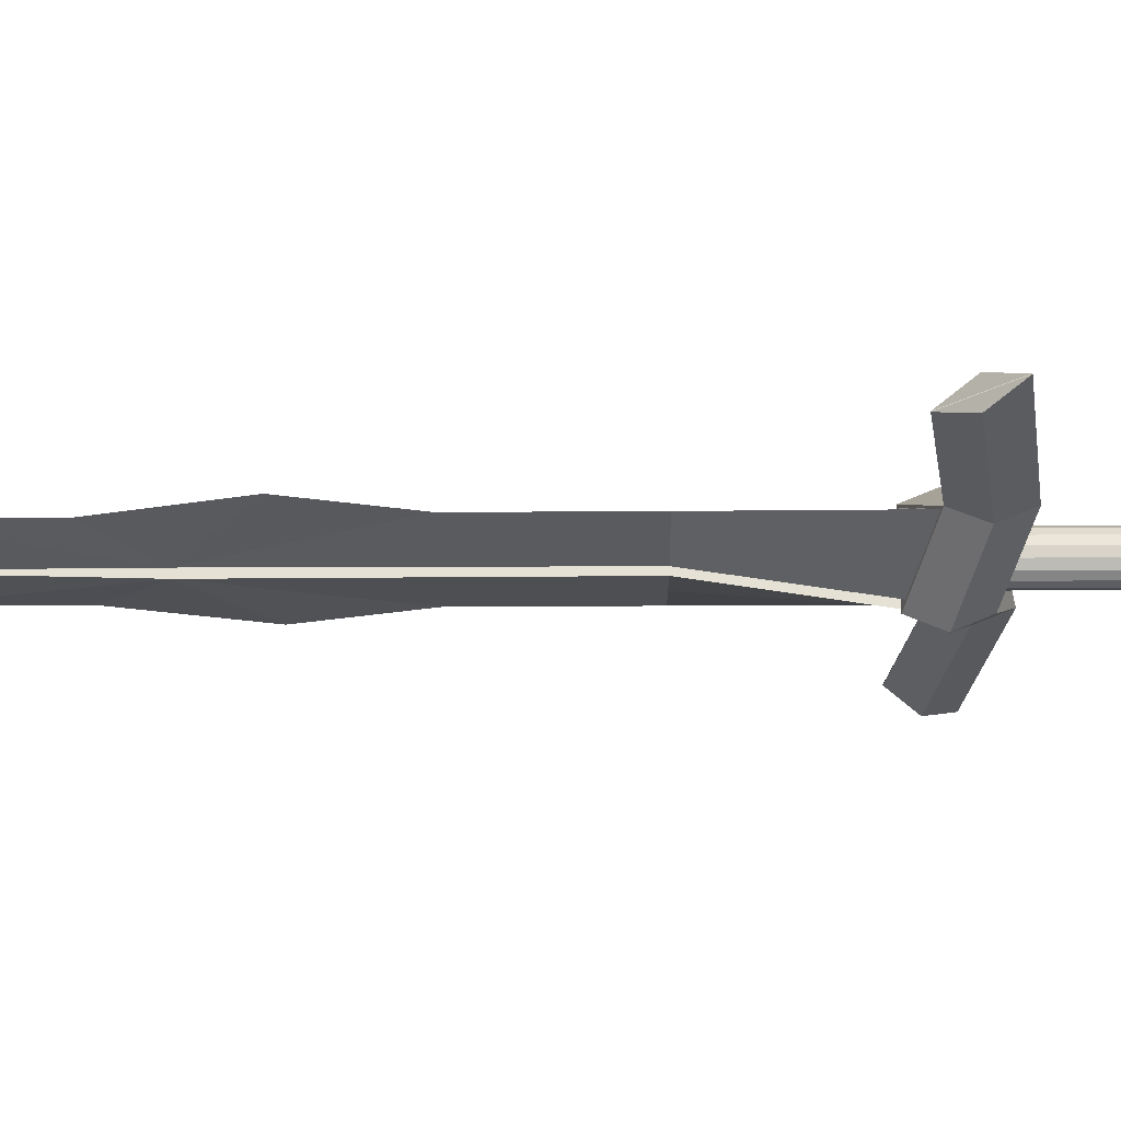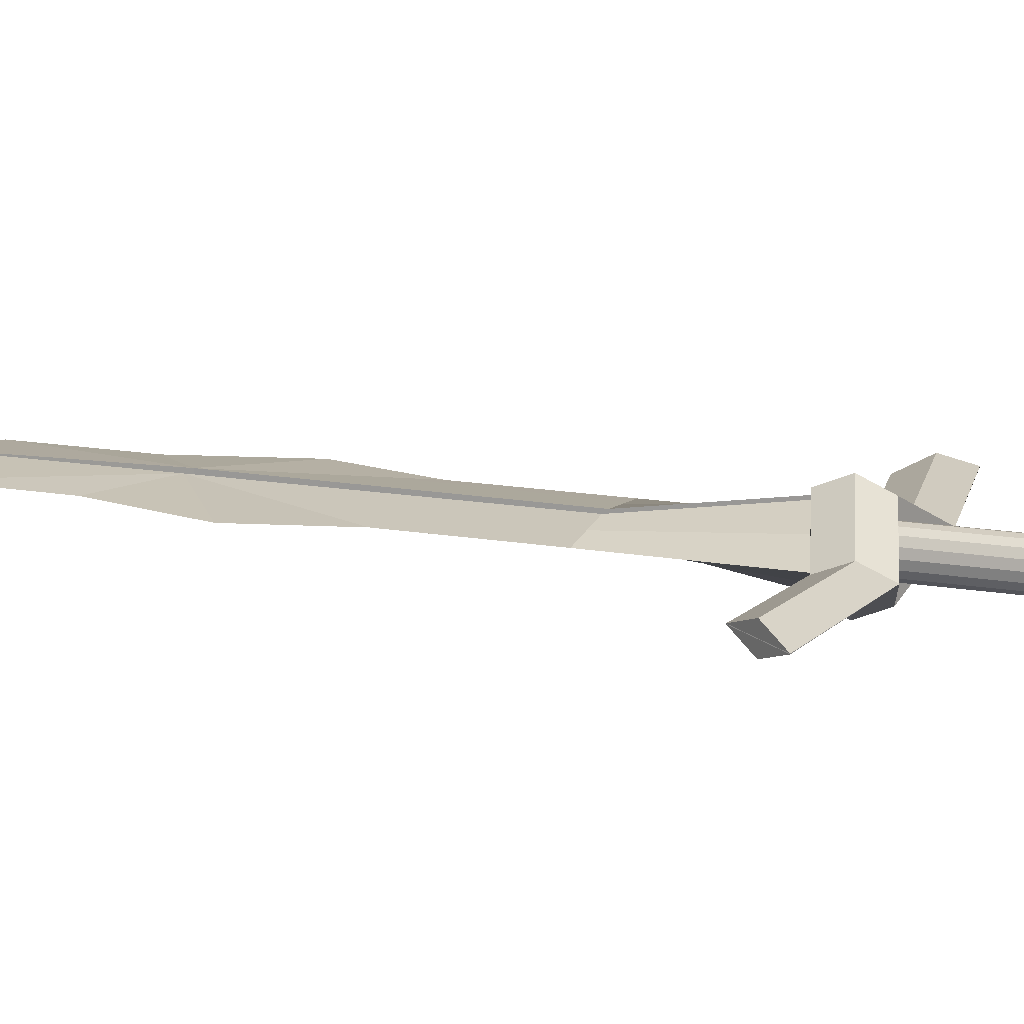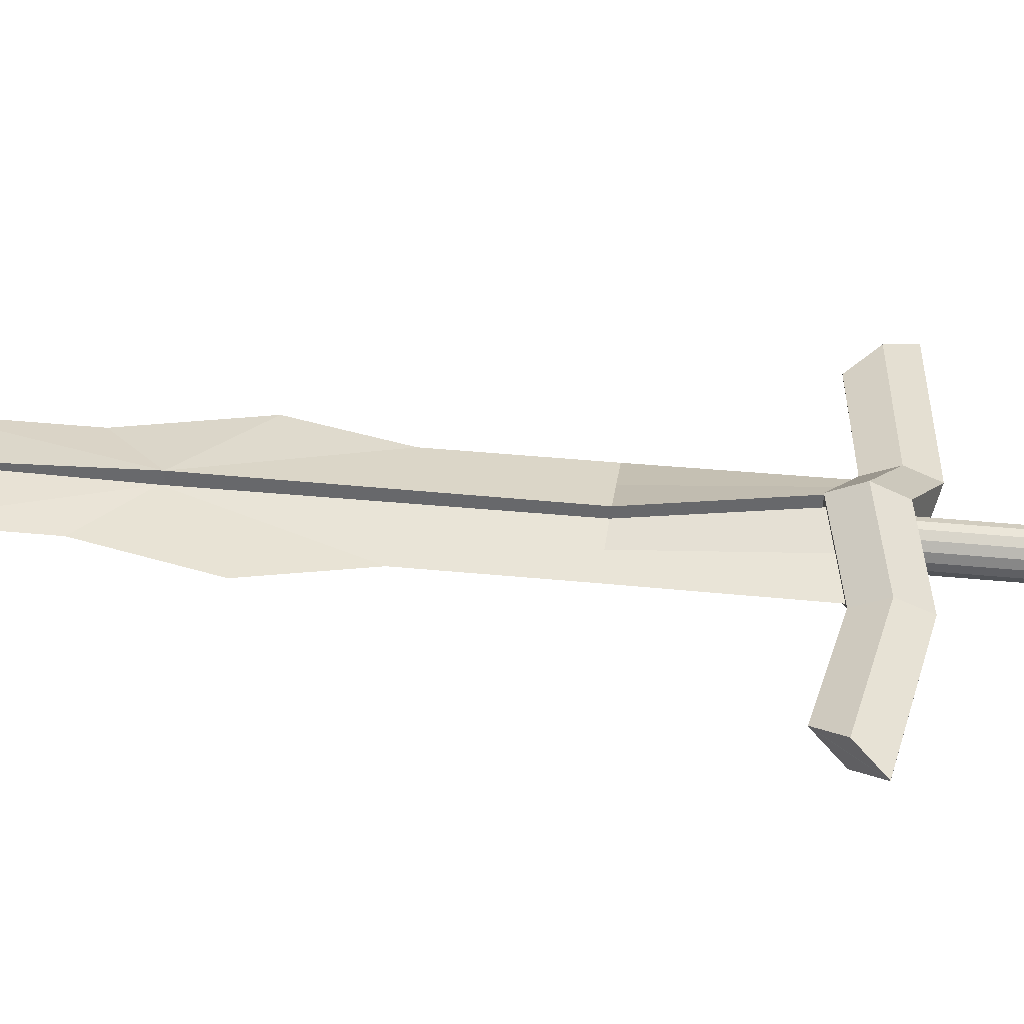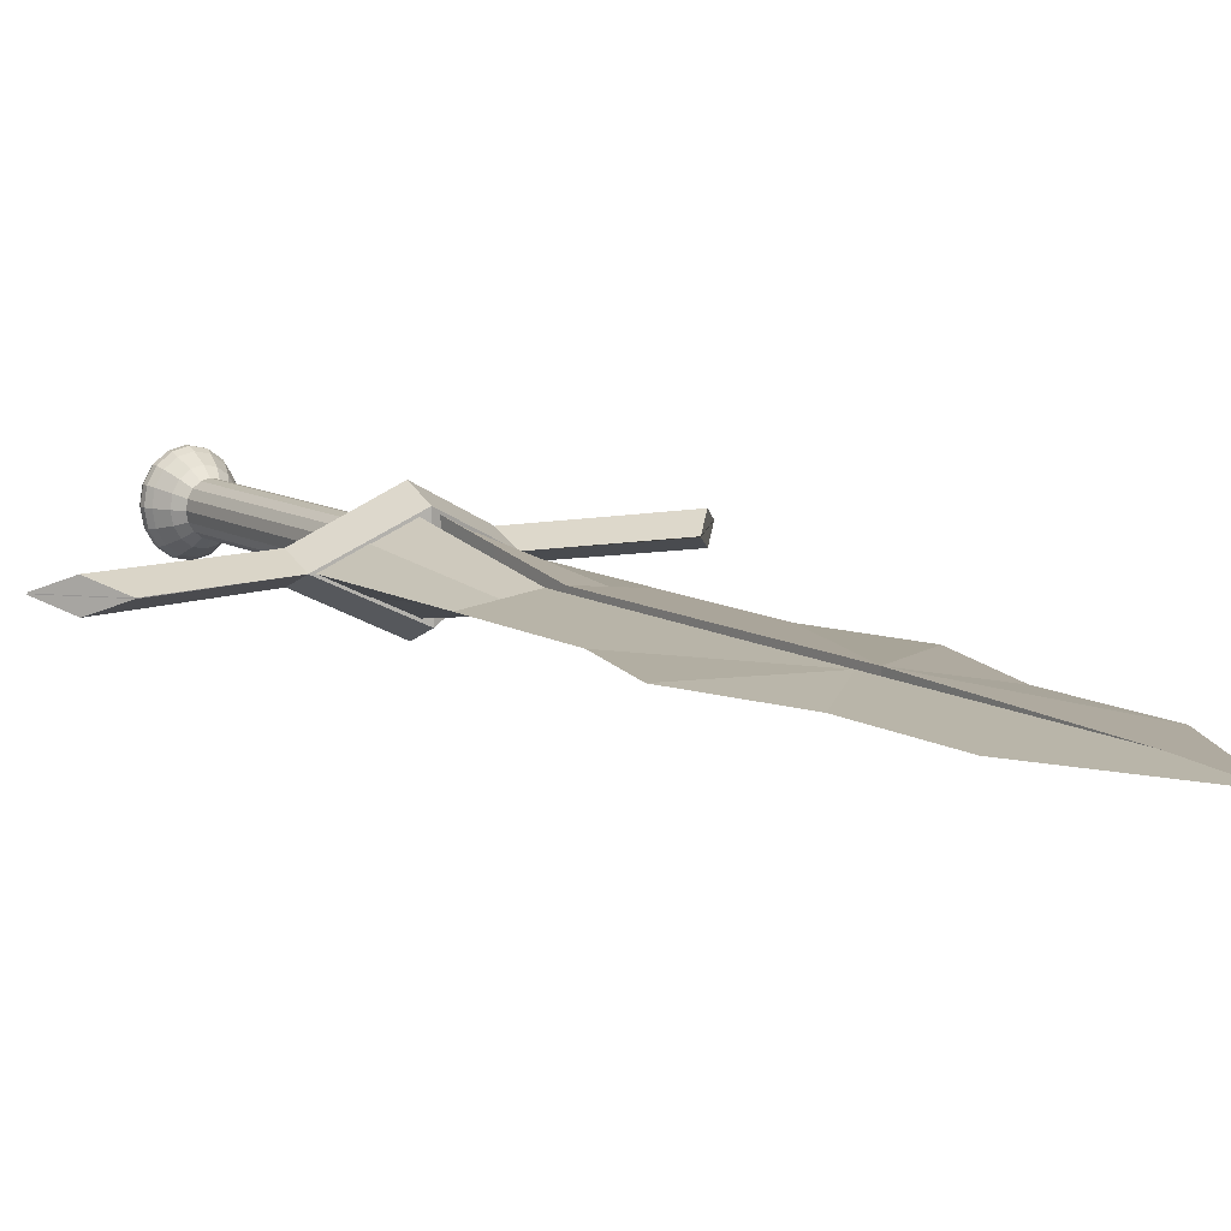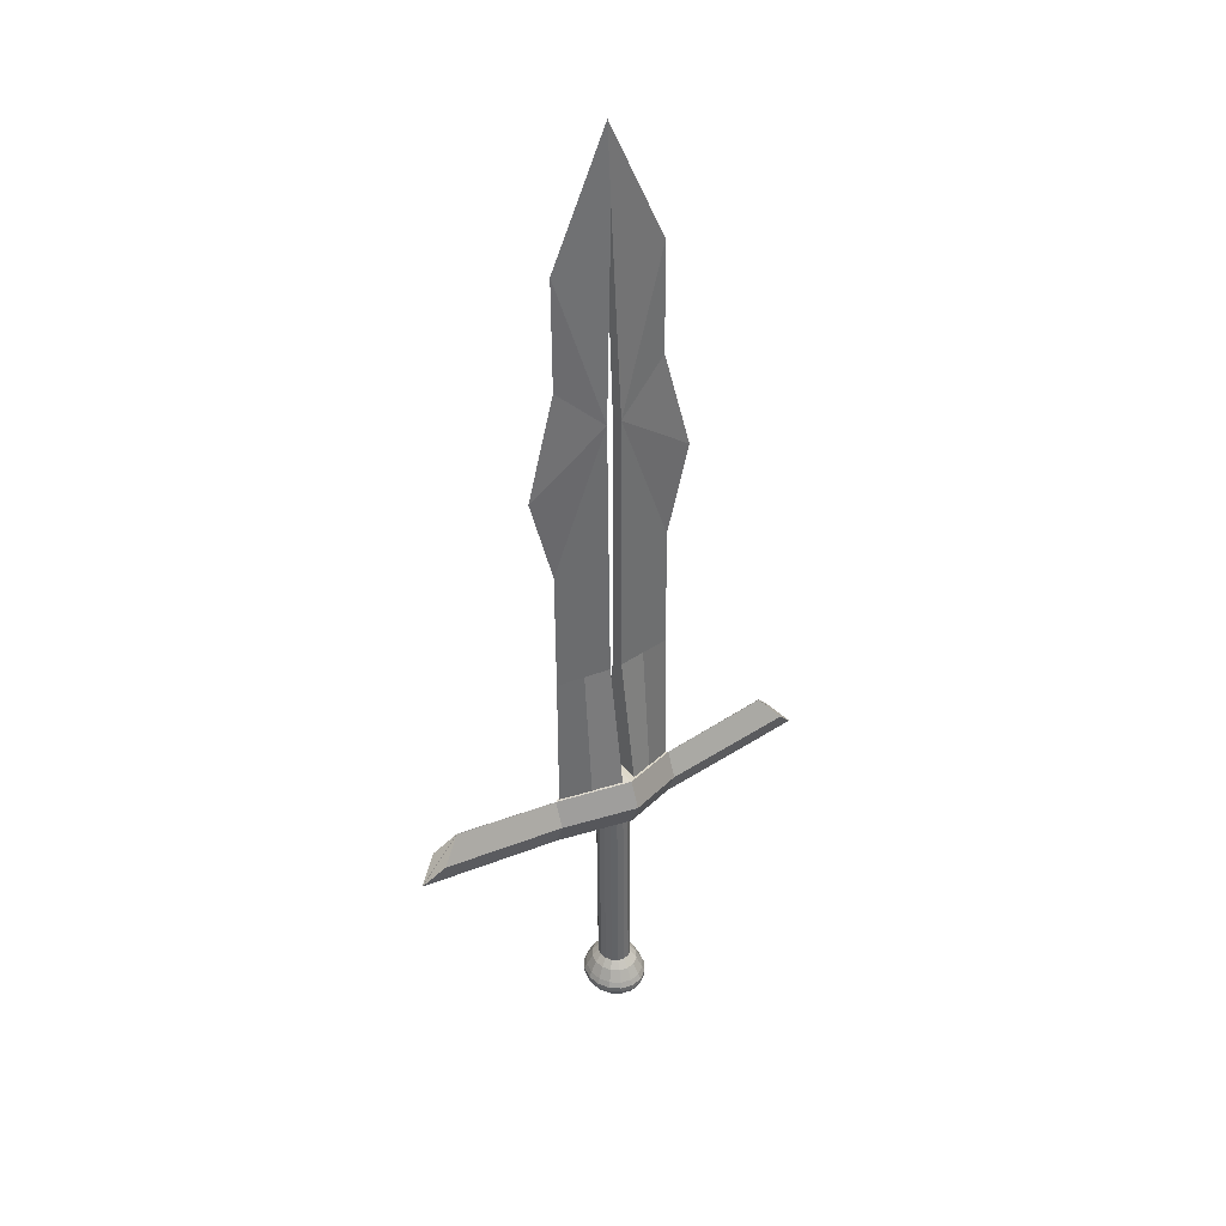
<metadata>
{"format":"obj","ext":"obj","renderer":"f3d","projection":"perspective","resolution":1024,"background":"white","views":[{"elev":-24.5,"azim":-89.3,"up":"+Z"},{"elev":15.6,"azim":-69.1,"up":"+Z"},{"elev":37.3,"azim":-82.2,"up":"+Z"},{"elev":9.5,"azim":148.0,"up":"+Z"},{"elev":38.7,"azim":-32.3,"up":"+Y"}]}
</metadata>
<code>
o Sword
v -0.000501 0.09718 -0.02277
v 0.000882 -0.1451 -0.02226
v -0.007586 0.09714 -0.0211
v -0.006203 -0.1452 -0.0206
v -0.01355 0.09712 -0.01655
v -0.01217 -0.1452 -0.01604
v -0.01749 0.09711 -0.009795
v -0.01611 -0.1452 -0.009286
v -0.0188 0.09712 -0.001872
v -0.01742 -0.1452 -0.001363
v -0.01729 0.09714 0.006015
v -0.0159 -0.1452 0.006524
v -0.01317 0.09718 0.01266
v -0.01179 -0.1451 0.01317
v -0.007093 0.09723 0.01706
v -0.005709 -0.1451 0.01757
v 3.3e-05 0.09727 0.01854
v 0.001417 -0.145 0.01905
v 0.007118 0.09731 0.01688
v 0.008502 -0.145 0.01739
v 0.01308 0.09733 0.01232
v 0.01447 -0.145 0.01283
v 0.01702 0.09734 0.005571
v 0.01841 -0.145 0.00608
v 0.01833 0.09733 -0.002352
v 0.01972 -0.145 -0.001843
v 0.01682 0.09731 -0.01024
v 0.0182 -0.145 -0.00973
v 0.01271 0.09727 -0.01689
v 0.01409 -0.145 -0.01638
v 0.006625 0.09722 -0.02129
v 0.008008 -0.1451 -0.02078
v 0.000831 -0.1544 -0.03027
v -0.009008 -0.1545 -0.02796
v -0.01729 -0.1545 -0.02163
v -0.02276 -0.1545 -0.01225
v -0.02458 -0.1545 -0.00125
v -0.02248 -0.1545 0.009702
v -0.01677 -0.1544 0.01894
v -0.008322 -0.1543 0.02505
v 0.001573 -0.1543 0.0271
v 0.01141 -0.1542 0.02479
v 0.0197 -0.1542 0.01846
v 0.02517 -0.1542 0.009086
v 0.02699 -0.1542 -0.001917
v 0.02488 -0.1542 -0.01287
v 0.01917 -0.1543 -0.0221
v 0.01073 -0.1543 -0.02821
v 0.000811 -0.168 -0.03785
v -0.01164 -0.1681 -0.03493
v -0.02212 -0.1681 -0.02692
v -0.02904 -0.1682 -0.01506
v -0.03134 -0.1681 -0.001133
v -0.02868 -0.1681 0.01273
v -0.02146 -0.168 0.02441
v -0.01077 -0.168 0.03214
v 0.001749 -0.1679 0.03474
v 0.0142 -0.1678 0.03182
v 0.02468 -0.1678 0.02381
v 0.0316 -0.1678 0.01195
v 0.0339 -0.1678 -0.001977
v 0.03124 -0.1678 -0.01583
v 0.02402 -0.1679 -0.02752
v 0.01333 -0.168 -0.03525
v 0.00081 -0.1747 -0.04084
v -0.01267 -0.1748 -0.03767
v -0.02402 -0.1749 -0.029
v -0.03151 -0.1749 -0.01616
v -0.034 -0.1749 -0.001084
v -0.03112 -0.1748 0.01392
v -0.0233 -0.1747 0.02657
v -0.01173 -0.1747 0.03494
v 0.001826 -0.1746 0.03775
v 0.0153 -0.1745 0.03459
v 0.02665 -0.1745 0.02592
v 0.03415 -0.1744 0.01307
v 0.03664 -0.1745 -0.001998
v 0.03376 -0.1745 -0.017
v 0.02594 -0.1746 -0.02965
v 0.01437 -0.1747 -0.03802
v 0.000844 -0.1806 -0.04083
v -0.01264 -0.1807 -0.03766
v -0.02398 -0.1807 -0.02899
v -0.03148 -0.1808 -0.01614
v -0.03397 -0.1807 -0.001071
v -0.03109 -0.1807 0.01393
v -0.02327 -0.1806 0.02658
v -0.0117 -0.1805 0.03495
v 0.00186 -0.1805 0.03777
v 0.01534 -0.1804 0.0346
v 0.02669 -0.1803 0.02593
v 0.03418 -0.1803 0.01309
v 0.03667 -0.1803 -0.001986
v 0.03379 -0.1804 -0.01699
v 0.02597 -0.1805 -0.02964
v 0.0144 -0.1805 -0.03801
v 0.000922 -0.1872 -0.03769
v -0.01148 -0.1872 -0.03477
v -0.02193 -0.1873 -0.02679
v -0.02883 -0.1873 -0.01497
v -0.03112 -0.1873 -0.001094
v -0.02847 -0.1872 0.01272
v -0.02127 -0.1872 0.02436
v -0.01062 -0.1871 0.03206
v 0.001857 -0.187 0.03465
v 0.01426 -0.187 0.03174
v 0.02471 -0.1869 0.02376
v 0.03161 -0.1869 0.01194
v 0.0339 -0.1869 -0.001936
v 0.03125 -0.187 -0.01574
v 0.02405 -0.187 -0.02739
v 0.0134 -0.1871 -0.03509
v 0.001105 -0.1965 -0.02761
v -0.007851 -0.1965 -0.0255
v -0.01539 -0.1966 -0.01974
v -0.02037 -0.1966 -0.01121
v -0.02203 -0.1966 -0.001191
v -0.02011 -0.1965 0.008778
v -0.01491 -0.1965 0.01718
v -0.007227 -0.1964 0.02274
v 0.00178 -0.1964 0.02462
v 0.01074 -0.1963 0.02251
v 0.01828 -0.1963 0.01675
v 0.02326 -0.1963 0.008216
v 0.02491 -0.1963 -0.001799
v 0.023 -0.1963 -0.01177
v 0.0178 -0.1964 -0.02017
v 0.01011 -0.1964 -0.02574
v 0.00143 -0.2017 -0.004848
v 0.000276 -0.2018 -0.004577
v -0.000696 -0.2018 -0.003835
v -0.001337 -0.2018 -0.002735
v -0.001551 -0.2018 -0.001445
v -0.001304 -0.2018 -0.000161
v -0.000634 -0.2017 0.000922
v 0.000356 -0.2017 0.001639
v 0.001516 -0.2017 0.00188
v 0.00267 -0.2017 0.001609
v 0.003642 -0.2017 0.000867
v 0.004283 -0.2017 -0.000233
v 0.004497 -0.2017 -0.001523
v 0.00425 -0.2017 -0.002808
v 0.00358 -0.2017 -0.00389
v 0.00259 -0.2017 -0.004607
v -0.07075 0.1298 -0.001272
v -0.008284 0.1406 -0.0354
v -0.07077 0.2974 -0.001636
v -0.008581 0.2974 -0.01024
v -0.0716 0.4414 -0.001938
v -0.01158 0.6097 -0.01088
v -0.09894 0.5438 -0.001807
v -0.06795 0.6629 -0.002467
v -0.06868 0.7906 -0.002735
v -0.005006 0.9329 -0.003868
v -0.004583 0.8476 -0.008667
v -0.04071 0.528 -0.006539
v -0.0386 0.1354 -0.01884
v -0.03876 0.2974 -0.006063
v 0.0699 0.1306 -0.003092
v 0.006458 0.1407 -0.0356
v 0.06801 0.2982 -0.003432
v 0.005624 0.2975 -0.01042
v 0.06719 0.4422 -0.003734
v 0.005061 0.6098 -0.01109
v 0.09337 0.5449 -0.004296
v 0.06102 0.6637 -0.004136
v 0.06029 0.7913 -0.004404
v 0.03521 0.5285 -0.007522
v 0.03725 0.1358 -0.01982
v 0.0359 0.2978 -0.007029
v -0.007423 0.1408 0.03119
v -0.008379 0.2974 0.005355
v -0.01138 0.6097 0.004715
v -0.004454 0.8476 0.00129
v -0.0406 0.5281 0.001486
v -0.03815 0.1355 0.01544
v -0.03866 0.2974 0.001963
v 0.007319 0.1409 0.031
v 0.005826 0.2975 0.005171
v 0.005263 0.6098 0.0045
v 0.03532 0.5285 0.000504
v 0.03769 0.1359 0.01445
v 0.03601 0.2979 0.000996
v -6.7e-05 0.1538 0.03567
v 0.00027 0.09481 0.0358
v -0.07487 0.07263 -0.001094
v -0.1998 0.149 0.000614
v -0.2457 0.09453 0.001327
v 0.000268 0.1242 0.04853
v -0.07488 0.102 0.0111
v -0.2227 0.1216 0.01377
v -0.00022 0.09473 -0.002107
v -0.000557 0.1537 -0.002231
v -0.07521 0.1316 -0.001218
v 0.1987 0.1513 -0.004542
v 0.2453 0.09732 -0.005027
v 0.07467 0.1028 0.009159
v 0.2223 0.1242 0.008009
v 0.07468 0.07348 -0.003029
v 0.07434 0.1325 -0.003153
v -0.001047 0.1537 -0.04013
v -0.00071 0.09464 -0.04001
v -0.1998 0.149 9.5e-05
v -0.2457 0.09453 0.000808
v -0.001043 0.1239 -0.05287
v -0.0752 0.1019 -0.01341
v -0.2231 0.1216 -0.01234
v 0.1987 0.1513 -0.005061
v 0.2453 0.09732 -0.005546
v 0.07435 0.1028 -0.01534
v 0.222 0.1241 -0.0181
f 1 2 4 3
f 3 4 6 5
f 5 6 8 7
f 7 8 10 9
f 9 10 12 11
f 11 12 14 13
f 13 14 16 15
f 15 16 18 17
f 17 18 20 19
f 19 20 22 21
f 21 22 24 23
f 23 24 26 25
f 25 26 28 27
f 27 28 30 29
f 14 12 38 39
f 29 30 32 31
f 31 32 2 1
f 1 3 5 7 9 11 13 15 17 19 21 23 25 27 29 31
f 47 46 62 63
f 24 22 43 44
f 2 32 48 33
f 10 8 36 37
f 20 18 41 42
f 30 28 46 47
f 6 4 34 35
f 16 14 39 40
f 26 24 44 45
f 12 10 37 38
f 22 20 42 43
f 32 30 47 48
f 8 6 35 36
f 18 16 40 41
f 4 2 33 34
f 28 26 45 46
f 57 56 72 73
f 40 39 55 56
f 48 47 63 64
f 41 40 56 57
f 34 33 49 50
f 33 48 64 49
f 42 41 57 58
f 35 34 50 51
f 43 42 58 59
f 36 35 51 52
f 44 43 59 60
f 37 36 52 53
f 45 44 60 61
f 38 37 53 54
f 46 45 61 62
f 39 38 54 55
f 78 77 93 94
f 50 49 65 66
f 49 64 80 65
f 58 57 73 74
f 51 50 66 67
f 59 58 74 75
f 52 51 67 68
f 60 59 75 76
f 53 52 68 69
f 61 60 76 77
f 54 53 69 70
f 62 61 77 78
f 55 54 70 71
f 63 62 78 79
f 56 55 71 72
f 64 63 79 80
f 84 83 99 100
f 71 70 86 87
f 79 78 94 95
f 72 71 87 88
f 80 79 95 96
f 73 72 88 89
f 66 65 81 82
f 65 80 96 81
f 74 73 89 90
f 67 66 82 83
f 75 74 90 91
f 68 67 83 84
f 76 75 91 92
f 69 68 84 85
f 77 76 92 93
f 70 69 85 86
f 105 104 120 121
f 92 91 107 108
f 85 84 100 101
f 93 92 108 109
f 86 85 101 102
f 94 93 109 110
f 87 86 102 103
f 95 94 110 111
f 88 87 103 104
f 96 95 111 112
f 89 88 104 105
f 82 81 97 98
f 81 96 112 97
f 90 89 105 106
f 83 82 98 99
f 91 90 106 107
f 126 125 141 142
f 98 97 113 114
f 97 112 128 113
f 106 105 121 122
f 99 98 114 115
f 107 106 122 123
f 100 99 115 116
f 108 107 123 124
f 101 100 116 117
f 109 108 124 125
f 102 101 117 118
f 110 109 125 126
f 103 102 118 119
f 111 110 126 127
f 104 103 119 120
f 112 111 127 128
f 130 129 144 143 142 141 140 139 138 137 136 135 134 133 132 131
f 119 118 134 135
f 127 126 142 143
f 120 119 135 136
f 128 127 143 144
f 121 120 136 137
f 114 113 129 130
f 113 128 144 129
f 122 121 137 138
f 115 114 130 131
f 123 122 138 139
f 116 115 131 132
f 124 123 139 140
f 117 116 132 133
f 125 124 140 141
f 118 117 133 134
f 157 158 148 146
f 158 156 150 148
f 149 151 150 156
f 151 152 150
f 152 153 150
f 153 154 155 150
f 195 196 199 209 208 200
f 145 147 158 157
f 147 149 156 158
f 169 160 162 170
f 170 162 164 168
f 163 168 164 165
f 165 164 166
f 166 164 167
f 167 164 155 154
f 187 194 203 204 186 188
f 159 169 170 161
f 161 170 168 163
f 176 171 172 177
f 177 172 173 175
f 149 175 173 151
f 151 173 152
f 152 173 153
f 153 173 174 154
f 159 182 178 160 169
f 145 176 177 147
f 147 177 175 149
f 182 183 179 178
f 183 181 180 179
f 163 165 180 181
f 165 166 180
f 166 167 180
f 167 154 174 180
f 145 157 146 171 176
f 159 161 183 182
f 161 163 181 183
f 189 190 186 185
f 190 194 187 191
f 186 190 191 188
f 184 194 190 189
f 191 187 188
f 185 186 192
f 194 184 193
f 189 185 199 197
f 197 198 195 200
f 199 196 198 197
f 184 189 197 200
f 198 196 195
f 185 192 199
f 200 193 184
f 205 202 186 206
f 206 207 203 194
f 186 204 207 206
f 201 205 206 194
f 207 204 203
f 202 192 186
f 194 193 201
f 205 210 199 202
f 210 200 208 211
f 199 210 211 209
f 201 200 210 205
f 211 208 209
f 202 199 192
f 200 201 193
f 148 172 171 146
f 162 160 178 179
f 150 173 172 148
f 150 155 174 173
f 180 174 155 164
f 164 162 179 180

</code>
